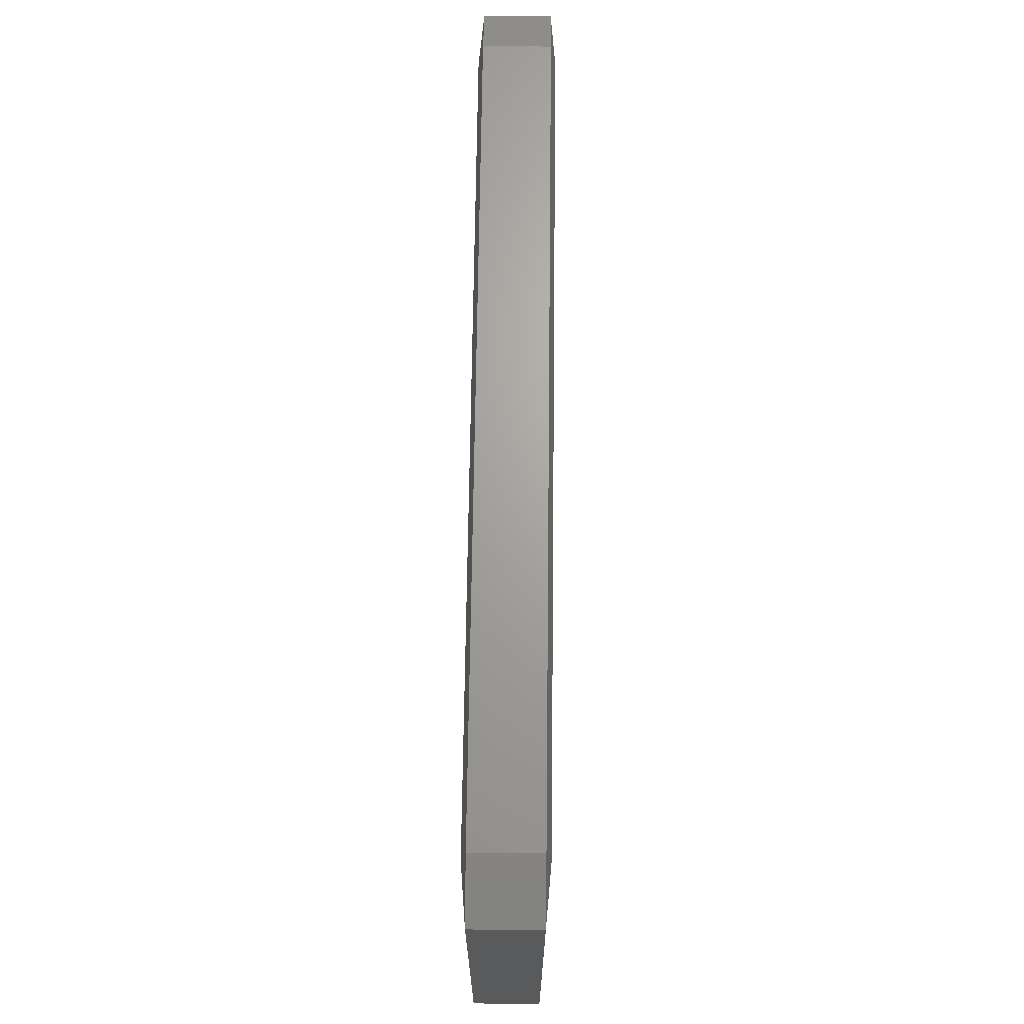
<metadata>
{"format":"stl","ext":"stl","renderer":"f3d","projection":"perspective","resolution":1024,"background":"white","views":[{"elev":67.4,"azim":-89.3,"up":"+Z"}]}
</metadata>
<code>
# stl→obj: 384 verts, 764 faces
v -0.04667 -0.003889 -0.0267
v -0.04667 -0.00445 -0.02333
v -0.0534 -0.003889 -0.02333
v -0.04667 -0.002778 -0.0267
v -0.0534 -0.002778 -0.02333
v -0.04667 -0.001667 -0.0267
v -0.0534 -0.001667 -0.02333
v -0.04667 -0.0005556 -0.0267
v -0.0534 -0.0005556 -0.02333
v -0.04667 0.0005556 -0.0267
v -0.0534 0.0005556 -0.02333
v -0.04667 0.001667 -0.0267
v -0.0534 0.001667 -0.02333
v -0.04667 0.002778 -0.0267
v -0.0534 0.002778 -0.02333
v -0.04667 0.003889 -0.0267
v -0.0534 0.003889 -0.02333
v -0.04667 0.00445 -0.02333
v -0.03333 -0.003889 -0.0267
v -0.03333 -0.00445 -0.02333
v -0.03333 -0.002778 -0.0267
v -0.03333 -0.001667 -0.0267
v -0.03333 -0.0005556 -0.0267
v -0.03333 0.0005556 -0.0267
v -0.03333 0.001667 -0.0267
v -0.03333 0.002778 -0.0267
v -0.03333 0.003889 -0.0267
v -0.03333 0.00445 -0.02333
v -0.02 -0.003889 -0.0267
v -0.02 -0.00445 -0.02333
v -0.02 -0.002778 -0.0267
v -0.02 -0.001667 -0.0267
v -0.02 -0.0005556 -0.0267
v -0.02 0.0005556 -0.0267
v -0.02 0.001667 -0.0267
v -0.02 0.002778 -0.0267
v -0.02 0.003889 -0.0267
v -0.02 0.00445 -0.02333
v -0.006667 -0.003889 -0.0267
v -0.006667 -0.00445 -0.02333
v -0.006667 -0.002778 -0.0267
v -0.006667 -0.001667 -0.0267
v -0.006667 -0.0005556 -0.0267
v -0.006667 0.0005556 -0.0267
v -0.006667 0.001667 -0.0267
v -0.006667 0.002778 -0.0267
v -0.006667 0.003889 -0.0267
v -0.006667 0.00445 -0.02333
v 0.006667 -0.003889 -0.0267
v 0.006667 -0.00445 -0.02333
v 0.006667 -0.002778 -0.0267
v 0.006667 -0.001667 -0.0267
v 0.006667 -0.0005556 -0.0267
v 0.006667 0.0005556 -0.0267
v 0.006667 0.001667 -0.0267
v 0.006667 0.002778 -0.0267
v 0.006667 0.003889 -0.0267
v 0.006667 0.00445 -0.02333
v 0.02 -0.003889 -0.0267
v 0.02 -0.00445 -0.02333
v 0.02 -0.002778 -0.0267
v 0.02 -0.001667 -0.0267
v 0.02 -0.0005556 -0.0267
v 0.02 0.0005556 -0.0267
v 0.02 0.001667 -0.0267
v 0.02 0.002778 -0.0267
v 0.02 0.003889 -0.0267
v 0.02 0.00445 -0.02333
v 0.03333 -0.003889 -0.0267
v 0.03333 -0.00445 -0.02333
v 0.03333 -0.002778 -0.0267
v 0.03333 -0.001667 -0.0267
v 0.03333 -0.0005556 -0.0267
v 0.03333 0.0005556 -0.0267
v 0.03333 0.001667 -0.0267
v 0.03333 0.002778 -0.0267
v 0.03333 0.003889 -0.0267
v 0.03333 0.00445 -0.02333
v 0.04667 -0.003889 -0.0267
v 0.04667 -0.00445 -0.02333
v 0.04667 -0.002778 -0.0267
v 0.04667 -0.001667 -0.0267
v 0.04667 -0.0005556 -0.0267
v 0.04667 0.0005556 -0.0267
v 0.04667 0.001667 -0.0267
v 0.04667 0.002778 -0.0267
v 0.04667 0.003889 -0.0267
v 0.04667 0.00445 -0.02333
v 0.0534 -0.003889 -0.02333
v 0.0534 -0.002778 -0.02333
v 0.0534 -0.001667 -0.02333
v 0.0534 -0.0005556 -0.02333
v 0.0534 0.0005556 -0.02333
v 0.0534 0.001667 -0.02333
v 0.0534 0.002778 -0.02333
v 0.0534 0.003889 -0.02333
v -0.04667 -0.00445 -0.01667
v -0.0534 -0.003889 -0.01667
v -0.0534 -0.002778 -0.01667
v -0.0534 -0.001667 -0.01667
v -0.0534 -0.0005556 -0.01667
v -0.0534 0.0005556 -0.01667
v -0.0534 0.001667 -0.01667
v -0.0534 0.002778 -0.01667
v -0.0534 0.003889 -0.01667
v -0.04667 0.00445 -0.01667
v -0.03333 -0.00445 -0.01667
v -0.03333 0.00445 -0.01667
v -0.02 -0.00445 -0.01667
v -0.02 0.00445 -0.01667
v -0.006667 -0.00445 -0.01667
v -0.006667 0.00445 -0.01667
v 0.006667 -0.00445 -0.01667
v 0.006667 0.00445 -0.01667
v 0.02 -0.00445 -0.01667
v 0.02 0.00445 -0.01667
v 0.03333 -0.00445 -0.01667
v 0.03333 0.00445 -0.01667
v 0.04667 -0.00445 -0.01667
v 0.04667 0.00445 -0.01667
v 0.0534 -0.003889 -0.01667
v 0.0534 -0.002778 -0.01667
v 0.0534 -0.001667 -0.01667
v 0.0534 -0.0005556 -0.01667
v 0.0534 0.0005556 -0.01667
v 0.0534 0.001667 -0.01667
v 0.0534 0.002778 -0.01667
v 0.0534 0.003889 -0.01667
v -0.04667 -0.00445 -0.01
v -0.0534 -0.003889 -0.01
v -0.0534 -0.002778 -0.01
v -0.0534 -0.001667 -0.01
v -0.0534 -0.0005556 -0.01
v -0.0534 0.0005556 -0.01
v -0.0534 0.001667 -0.01
v -0.0534 0.002778 -0.01
v -0.0534 0.003889 -0.01
v -0.04667 0.00445 -0.01
v -0.03333 -0.00445 -0.01
v -0.03333 0.00445 -0.01
v -0.02 -0.00445 -0.01
v -0.02 0.00445 -0.01
v -0.006667 -0.00445 -0.01
v -0.006667 0.00445 -0.01
v 0.006667 -0.00445 -0.01
v 0.006667 0.00445 -0.01
v 0.02 -0.00445 -0.01
v 0.02 0.00445 -0.01
v 0.03333 -0.00445 -0.01
v 0.03333 0.00445 -0.01
v 0.04667 -0.00445 -0.01
v 0.04667 0.00445 -0.01
v 0.0534 -0.003889 -0.01
v 0.0534 -0.002778 -0.01
v 0.0534 -0.001667 -0.01
v 0.0534 -0.0005556 -0.01
v 0.0534 0.0005556 -0.01
v 0.0534 0.001667 -0.01
v 0.0534 0.002778 -0.01
v 0.0534 0.003889 -0.01
v -0.04667 -0.00445 -0.003333
v -0.0534 -0.003889 -0.003333
v -0.0534 -0.002778 -0.003333
v -0.0534 -0.001667 -0.003333
v -0.0534 -0.0005556 -0.003333
v -0.0534 0.0005556 -0.003333
v -0.0534 0.001667 -0.003333
v -0.0534 0.002778 -0.003333
v -0.0534 0.003889 -0.003333
v -0.04667 0.00445 -0.003333
v -0.03333 -0.00445 -0.003333
v -0.03333 0.00445 -0.003333
v -0.02 -0.00445 -0.003333
v -0.02 0.00445 -0.003333
v -0.006667 -0.00445 -0.003333
v -0.006667 0.00445 -0.003333
v 0.006667 -0.00445 -0.003333
v 0.006667 0.00445 -0.003333
v 0.02 -0.00445 -0.003333
v 0.02 0.00445 -0.003333
v 0.03333 -0.00445 -0.003333
v 0.03333 0.00445 -0.003333
v 0.04667 -0.00445 -0.003333
v 0.04667 0.00445 -0.003333
v 0.0534 -0.003889 -0.003333
v 0.0534 -0.002778 -0.003333
v 0.0534 -0.001667 -0.003333
v 0.0534 -0.0005556 -0.003333
v 0.0534 0.0005556 -0.003333
v 0.0534 0.001667 -0.003333
v 0.0534 0.002778 -0.003333
v 0.0534 0.003889 -0.003333
v -0.04667 -0.00445 0.003333
v -0.0534 -0.003889 0.003333
v -0.0534 -0.002778 0.003333
v -0.0534 -0.001667 0.003333
v -0.0534 -0.0005556 0.003333
v -0.0534 0.0005556 0.003333
v -0.0534 0.001667 0.003333
v -0.0534 0.002778 0.003333
v -0.0534 0.003889 0.003333
v -0.04667 0.00445 0.003333
v -0.03333 -0.00445 0.003333
v -0.03333 0.00445 0.003333
v -0.02 -0.00445 0.003333
v -0.02 0.00445 0.003333
v -0.006667 -0.00445 0.003333
v -0.006667 0.00445 0.003333
v 0.006667 -0.00445 0.003333
v 0.006667 0.00445 0.003333
v 0.02 -0.00445 0.003333
v 0.02 0.00445 0.003333
v 0.03333 -0.00445 0.003333
v 0.03333 0.00445 0.003333
v 0.04667 -0.00445 0.003333
v 0.04667 0.00445 0.003333
v 0.0534 -0.003889 0.003333
v 0.0534 -0.002778 0.003333
v 0.0534 -0.001667 0.003333
v 0.0534 -0.0005556 0.003333
v 0.0534 0.0005556 0.003333
v 0.0534 0.001667 0.003333
v 0.0534 0.002778 0.003333
v 0.0534 0.003889 0.003333
v -0.04667 -0.00445 0.01
v -0.0534 -0.003889 0.01
v -0.0534 -0.002778 0.01
v -0.0534 -0.001667 0.01
v -0.0534 -0.0005556 0.01
v -0.0534 0.0005556 0.01
v -0.0534 0.001667 0.01
v -0.0534 0.002778 0.01
v -0.0534 0.003889 0.01
v -0.04667 0.00445 0.01
v -0.03333 -0.00445 0.01
v -0.03333 0.00445 0.01
v -0.02 -0.00445 0.01
v -0.02 0.00445 0.01
v -0.006667 -0.00445 0.01
v -0.006667 0.00445 0.01
v 0.006667 -0.00445 0.01
v 0.006667 0.00445 0.01
v 0.02 -0.00445 0.01
v 0.02 0.00445 0.01
v 0.03333 -0.00445 0.01
v 0.03333 0.00445 0.01
v 0.04667 -0.00445 0.01
v 0.04667 0.00445 0.01
v 0.0534 -0.003889 0.01
v 0.0534 -0.002778 0.01
v 0.0534 -0.001667 0.01
v 0.0534 -0.0005556 0.01
v 0.0534 0.0005556 0.01
v 0.0534 0.001667 0.01
v 0.0534 0.002778 0.01
v 0.0534 0.003889 0.01
v -0.04667 -0.00445 0.01667
v -0.0534 -0.003889 0.01667
v -0.0534 -0.002778 0.01667
v -0.0534 -0.001667 0.01667
v -0.0534 -0.0005556 0.01667
v -0.0534 0.0005556 0.01667
v -0.0534 0.001667 0.01667
v -0.0534 0.002778 0.01667
v -0.0534 0.003889 0.01667
v -0.04667 0.00445 0.01667
v -0.03333 -0.00445 0.01667
v -0.03333 0.00445 0.01667
v -0.02 -0.00445 0.01667
v -0.02 0.00445 0.01667
v -0.006667 -0.00445 0.01667
v -0.006667 0.00445 0.01667
v 0.006667 -0.00445 0.01667
v 0.006667 0.00445 0.01667
v 0.02 -0.00445 0.01667
v 0.02 0.00445 0.01667
v 0.03333 -0.00445 0.01667
v 0.03333 0.00445 0.01667
v 0.04667 -0.00445 0.01667
v 0.04667 0.00445 0.01667
v 0.0534 -0.003889 0.01667
v 0.0534 -0.002778 0.01667
v 0.0534 -0.001667 0.01667
v 0.0534 -0.0005556 0.01667
v 0.0534 0.0005556 0.01667
v 0.0534 0.001667 0.01667
v 0.0534 0.002778 0.01667
v 0.0534 0.003889 0.01667
v -0.04667 -0.00445 0.02333
v -0.0534 -0.003889 0.02333
v -0.0534 -0.002778 0.02333
v -0.0534 -0.001667 0.02333
v -0.0534 -0.0005556 0.02333
v -0.0534 0.0005556 0.02333
v -0.0534 0.001667 0.02333
v -0.0534 0.002778 0.02333
v -0.0534 0.003889 0.02333
v -0.04667 0.00445 0.02333
v -0.03333 -0.00445 0.02333
v -0.03333 0.00445 0.02333
v -0.02 -0.00445 0.02333
v -0.02 0.00445 0.02333
v -0.006667 -0.00445 0.02333
v -0.006667 0.00445 0.02333
v 0.006667 -0.00445 0.02333
v 0.006667 0.00445 0.02333
v 0.02 -0.00445 0.02333
v 0.02 0.00445 0.02333
v 0.03333 -0.00445 0.02333
v 0.03333 0.00445 0.02333
v 0.04667 -0.00445 0.02333
v 0.04667 0.00445 0.02333
v 0.0534 -0.003889 0.02333
v 0.0534 -0.002778 0.02333
v 0.0534 -0.001667 0.02333
v 0.0534 -0.0005556 0.02333
v 0.0534 0.0005556 0.02333
v 0.0534 0.001667 0.02333
v 0.0534 0.002778 0.02333
v 0.0534 0.003889 0.02333
v -0.04667 -0.003889 0.0267
v -0.04667 -0.002778 0.0267
v -0.04667 -0.001667 0.0267
v -0.04667 -0.0005556 0.0267
v -0.04667 0.0005556 0.0267
v -0.04667 0.001667 0.0267
v -0.04667 0.002778 0.0267
v -0.04667 0.003889 0.0267
v -0.03333 -0.003889 0.0267
v -0.03333 -0.002778 0.0267
v -0.03333 -0.001667 0.0267
v -0.03333 -0.0005556 0.0267
v -0.03333 0.0005556 0.0267
v -0.03333 0.001667 0.0267
v -0.03333 0.002778 0.0267
v -0.03333 0.003889 0.0267
v -0.02 -0.003889 0.0267
v -0.02 -0.002778 0.0267
v -0.02 -0.001667 0.0267
v -0.02 -0.0005556 0.0267
v -0.02 0.0005556 0.0267
v -0.02 0.001667 0.0267
v -0.02 0.002778 0.0267
v -0.02 0.003889 0.0267
v -0.006667 -0.003889 0.0267
v -0.006667 -0.002778 0.0267
v -0.006667 -0.001667 0.0267
v -0.006667 -0.0005556 0.0267
v -0.006667 0.0005556 0.0267
v -0.006667 0.001667 0.0267
v -0.006667 0.002778 0.0267
v -0.006667 0.003889 0.0267
v 0.006667 -0.003889 0.0267
v 0.006667 -0.002778 0.0267
v 0.006667 -0.001667 0.0267
v 0.006667 -0.0005556 0.0267
v 0.006667 0.0005556 0.0267
v 0.006667 0.001667 0.0267
v 0.006667 0.002778 0.0267
v 0.006667 0.003889 0.0267
v 0.02 -0.003889 0.0267
v 0.02 -0.002778 0.0267
v 0.02 -0.001667 0.0267
v 0.02 -0.0005556 0.0267
v 0.02 0.0005556 0.0267
v 0.02 0.001667 0.0267
v 0.02 0.002778 0.0267
v 0.02 0.003889 0.0267
v 0.03333 -0.003889 0.0267
v 0.03333 -0.002778 0.0267
v 0.03333 -0.001667 0.0267
v 0.03333 -0.0005556 0.0267
v 0.03333 0.0005556 0.0267
v 0.03333 0.001667 0.0267
v 0.03333 0.002778 0.0267
v 0.03333 0.003889 0.0267
v 0.04667 -0.003889 0.0267
v 0.04667 -0.002778 0.0267
v 0.04667 -0.001667 0.0267
v 0.04667 -0.0005556 0.0267
v 0.04667 0.0005556 0.0267
v 0.04667 0.001667 0.0267
v 0.04667 0.002778 0.0267
v 0.04667 0.003889 0.0267
f 1 2 3
f 1 3 4
f 4 3 5
f 4 5 6
f 6 5 7
f 6 7 8
f 8 7 9
f 8 9 10
f 10 9 11
f 10 11 12
f 12 11 13
f 12 13 14
f 14 13 15
f 14 15 16
f 16 15 17
f 16 17 18
f 1 19 2
f 2 19 20
f 1 4 19
f 19 4 21
f 4 6 21
f 21 6 22
f 6 8 22
f 22 8 23
f 8 10 23
f 23 10 24
f 10 12 24
f 24 12 25
f 12 14 25
f 25 14 26
f 14 16 26
f 26 16 27
f 16 18 27
f 27 18 28
f 19 29 20
f 20 29 30
f 19 21 29
f 29 21 31
f 21 22 31
f 31 22 32
f 22 23 32
f 32 23 33
f 23 24 33
f 33 24 34
f 24 25 34
f 34 25 35
f 25 26 35
f 35 26 36
f 26 27 36
f 36 27 37
f 27 28 37
f 37 28 38
f 29 39 30
f 30 39 40
f 29 31 39
f 39 31 41
f 31 32 41
f 41 32 42
f 32 33 42
f 42 33 43
f 33 34 43
f 43 34 44
f 34 35 44
f 44 35 45
f 35 36 45
f 45 36 46
f 36 37 46
f 46 37 47
f 37 38 47
f 47 38 48
f 39 49 40
f 40 49 50
f 39 41 49
f 49 41 51
f 41 42 51
f 51 42 52
f 42 43 52
f 52 43 53
f 43 44 53
f 53 44 54
f 44 45 54
f 54 45 55
f 45 46 55
f 55 46 56
f 46 47 56
f 56 47 57
f 47 48 57
f 57 48 58
f 49 59 50
f 50 59 60
f 49 51 59
f 59 51 61
f 51 52 61
f 61 52 62
f 52 53 62
f 62 53 63
f 53 54 63
f 63 54 64
f 54 55 64
f 64 55 65
f 55 56 65
f 65 56 66
f 56 57 66
f 66 57 67
f 57 58 67
f 67 58 68
f 59 69 60
f 60 69 70
f 59 61 69
f 69 61 71
f 61 62 71
f 71 62 72
f 62 63 72
f 72 63 73
f 63 64 73
f 73 64 74
f 64 65 74
f 74 65 75
f 65 66 75
f 75 66 76
f 66 67 76
f 76 67 77
f 67 68 77
f 77 68 78
f 69 79 70
f 70 79 80
f 69 71 79
f 79 71 81
f 71 72 81
f 81 72 82
f 72 73 82
f 82 73 83
f 73 74 83
f 83 74 84
f 74 75 84
f 84 75 85
f 75 76 85
f 85 76 86
f 76 77 86
f 86 77 87
f 77 78 87
f 87 78 88
f 79 89 80
f 79 81 89
f 89 81 90
f 81 82 90
f 90 82 91
f 82 83 91
f 91 83 92
f 83 84 92
f 92 84 93
f 84 85 93
f 93 85 94
f 85 86 94
f 94 86 95
f 86 87 95
f 95 87 96
f 87 88 96
f 2 97 3
f 3 97 98
f 3 98 5
f 5 98 99
f 5 99 7
f 7 99 100
f 7 100 9
f 9 100 101
f 9 101 11
f 11 101 102
f 11 102 13
f 13 102 103
f 13 103 15
f 15 103 104
f 15 104 17
f 17 104 105
f 17 105 18
f 18 105 106
f 20 107 2
f 2 107 97
f 28 18 108
f 108 18 106
f 30 109 20
f 20 109 107
f 38 28 110
f 110 28 108
f 40 111 30
f 30 111 109
f 48 38 112
f 112 38 110
f 50 113 40
f 40 113 111
f 58 48 114
f 114 48 112
f 60 115 50
f 50 115 113
f 68 58 116
f 116 58 114
f 70 117 60
f 60 117 115
f 78 68 118
f 118 68 116
f 80 119 70
f 70 119 117
f 88 78 120
f 120 78 118
f 80 89 119
f 119 89 121
f 89 90 121
f 121 90 122
f 90 91 122
f 122 91 123
f 91 92 123
f 123 92 124
f 92 93 124
f 124 93 125
f 93 94 125
f 125 94 126
f 94 95 126
f 126 95 127
f 95 96 127
f 127 96 128
f 96 88 128
f 128 88 120
f 97 129 98
f 98 129 130
f 98 130 99
f 99 130 131
f 99 131 100
f 100 131 132
f 100 132 101
f 101 132 133
f 101 133 102
f 102 133 134
f 102 134 103
f 103 134 135
f 103 135 104
f 104 135 136
f 104 136 105
f 105 136 137
f 105 137 106
f 106 137 138
f 107 139 97
f 97 139 129
f 108 106 140
f 140 106 138
f 109 141 107
f 107 141 139
f 110 108 142
f 142 108 140
f 111 143 109
f 109 143 141
f 112 110 144
f 144 110 142
f 113 145 111
f 111 145 143
f 114 112 146
f 146 112 144
f 115 147 113
f 113 147 145
f 116 114 148
f 148 114 146
f 117 149 115
f 115 149 147
f 118 116 150
f 150 116 148
f 119 151 117
f 117 151 149
f 120 118 152
f 152 118 150
f 119 121 151
f 151 121 153
f 121 122 153
f 153 122 154
f 122 123 154
f 154 123 155
f 123 124 155
f 155 124 156
f 124 125 156
f 156 125 157
f 125 126 157
f 157 126 158
f 126 127 158
f 158 127 159
f 127 128 159
f 159 128 160
f 128 120 160
f 160 120 152
f 129 161 130
f 130 161 162
f 130 162 131
f 131 162 163
f 131 163 132
f 132 163 164
f 132 164 133
f 133 164 165
f 133 165 134
f 134 165 166
f 134 166 135
f 135 166 167
f 135 167 136
f 136 167 168
f 136 168 137
f 137 168 169
f 137 169 138
f 138 169 170
f 139 171 129
f 129 171 161
f 140 138 172
f 172 138 170
f 141 173 139
f 139 173 171
f 142 140 174
f 174 140 172
f 143 175 141
f 141 175 173
f 144 142 176
f 176 142 174
f 145 177 143
f 143 177 175
f 146 144 178
f 178 144 176
f 147 179 145
f 145 179 177
f 148 146 180
f 180 146 178
f 149 181 147
f 147 181 179
f 150 148 182
f 182 148 180
f 151 183 149
f 149 183 181
f 152 150 184
f 184 150 182
f 151 153 183
f 183 153 185
f 153 154 185
f 185 154 186
f 154 155 186
f 186 155 187
f 155 156 187
f 187 156 188
f 156 157 188
f 188 157 189
f 157 158 189
f 189 158 190
f 158 159 190
f 190 159 191
f 159 160 191
f 191 160 192
f 160 152 192
f 192 152 184
f 161 193 162
f 162 193 194
f 162 194 163
f 163 194 195
f 163 195 164
f 164 195 196
f 164 196 165
f 165 196 197
f 165 197 166
f 166 197 198
f 166 198 167
f 167 198 199
f 167 199 168
f 168 199 200
f 168 200 169
f 169 200 201
f 169 201 170
f 170 201 202
f 171 203 161
f 161 203 193
f 172 170 204
f 204 170 202
f 173 205 171
f 171 205 203
f 174 172 206
f 206 172 204
f 175 207 173
f 173 207 205
f 176 174 208
f 208 174 206
f 177 209 175
f 175 209 207
f 178 176 210
f 210 176 208
f 179 211 177
f 177 211 209
f 180 178 212
f 212 178 210
f 181 213 179
f 179 213 211
f 182 180 214
f 214 180 212
f 183 215 181
f 181 215 213
f 184 182 216
f 216 182 214
f 183 185 215
f 215 185 217
f 185 186 217
f 217 186 218
f 186 187 218
f 218 187 219
f 187 188 219
f 219 188 220
f 188 189 220
f 220 189 221
f 189 190 221
f 221 190 222
f 190 191 222
f 222 191 223
f 191 192 223
f 223 192 224
f 192 184 224
f 224 184 216
f 193 225 194
f 194 225 226
f 194 226 195
f 195 226 227
f 195 227 196
f 196 227 228
f 196 228 197
f 197 228 229
f 197 229 198
f 198 229 230
f 198 230 199
f 199 230 231
f 199 231 200
f 200 231 232
f 200 232 201
f 201 232 233
f 201 233 202
f 202 233 234
f 203 235 193
f 193 235 225
f 204 202 236
f 236 202 234
f 205 237 203
f 203 237 235
f 206 204 238
f 238 204 236
f 207 239 205
f 205 239 237
f 208 206 240
f 240 206 238
f 209 241 207
f 207 241 239
f 210 208 242
f 242 208 240
f 211 243 209
f 209 243 241
f 212 210 244
f 244 210 242
f 213 245 211
f 211 245 243
f 214 212 246
f 246 212 244
f 215 247 213
f 213 247 245
f 216 214 248
f 248 214 246
f 215 217 247
f 247 217 249
f 217 218 249
f 249 218 250
f 218 219 250
f 250 219 251
f 219 220 251
f 251 220 252
f 220 221 252
f 252 221 253
f 221 222 253
f 253 222 254
f 222 223 254
f 254 223 255
f 223 224 255
f 255 224 256
f 224 216 256
f 256 216 248
f 225 257 226
f 226 257 258
f 226 258 227
f 227 258 259
f 227 259 228
f 228 259 260
f 228 260 229
f 229 260 261
f 229 261 230
f 230 261 262
f 230 262 231
f 231 262 263
f 231 263 232
f 232 263 264
f 232 264 233
f 233 264 265
f 233 265 234
f 234 265 266
f 235 267 225
f 225 267 257
f 236 234 268
f 268 234 266
f 237 269 235
f 235 269 267
f 238 236 270
f 270 236 268
f 239 271 237
f 237 271 269
f 240 238 272
f 272 238 270
f 241 273 239
f 239 273 271
f 242 240 274
f 274 240 272
f 243 275 241
f 241 275 273
f 244 242 276
f 276 242 274
f 245 277 243
f 243 277 275
f 246 244 278
f 278 244 276
f 247 279 245
f 245 279 277
f 248 246 280
f 280 246 278
f 247 249 279
f 279 249 281
f 249 250 281
f 281 250 282
f 250 251 282
f 282 251 283
f 251 252 283
f 283 252 284
f 252 253 284
f 284 253 285
f 253 254 285
f 285 254 286
f 254 255 286
f 286 255 287
f 255 256 287
f 287 256 288
f 256 248 288
f 288 248 280
f 257 289 258
f 258 289 290
f 258 290 259
f 259 290 291
f 259 291 260
f 260 291 292
f 260 292 261
f 261 292 293
f 261 293 262
f 262 293 294
f 262 294 263
f 263 294 295
f 263 295 264
f 264 295 296
f 264 296 265
f 265 296 297
f 265 297 266
f 266 297 298
f 267 299 257
f 257 299 289
f 268 266 300
f 300 266 298
f 269 301 267
f 267 301 299
f 270 268 302
f 302 268 300
f 271 303 269
f 269 303 301
f 272 270 304
f 304 270 302
f 273 305 271
f 271 305 303
f 274 272 306
f 306 272 304
f 275 307 273
f 273 307 305
f 276 274 308
f 308 274 306
f 277 309 275
f 275 309 307
f 278 276 310
f 310 276 308
f 279 311 277
f 277 311 309
f 280 278 312
f 312 278 310
f 279 281 311
f 311 281 313
f 281 282 313
f 313 282 314
f 282 283 314
f 314 283 315
f 283 284 315
f 315 284 316
f 284 285 316
f 316 285 317
f 285 286 317
f 317 286 318
f 286 287 318
f 318 287 319
f 287 288 319
f 319 288 320
f 288 280 320
f 320 280 312
f 289 321 290
f 290 321 291
f 291 321 322
f 291 322 292
f 292 322 323
f 292 323 293
f 293 323 324
f 293 324 294
f 294 324 325
f 294 325 295
f 295 325 326
f 295 326 296
f 296 326 327
f 296 327 297
f 297 327 328
f 297 328 298
f 299 329 289
f 289 329 321
f 321 329 322
f 322 329 330
f 322 330 323
f 323 330 331
f 323 331 324
f 324 331 332
f 324 332 325
f 325 332 333
f 325 333 326
f 326 333 334
f 326 334 327
f 327 334 335
f 327 335 328
f 328 335 336
f 300 298 336
f 336 298 328
f 301 337 299
f 299 337 329
f 329 337 330
f 330 337 338
f 330 338 331
f 331 338 339
f 331 339 332
f 332 339 340
f 332 340 333
f 333 340 341
f 333 341 334
f 334 341 342
f 334 342 335
f 335 342 343
f 335 343 336
f 336 343 344
f 302 300 344
f 344 300 336
f 303 345 301
f 301 345 337
f 337 345 338
f 338 345 346
f 338 346 339
f 339 346 347
f 339 347 340
f 340 347 348
f 340 348 341
f 341 348 349
f 341 349 342
f 342 349 350
f 342 350 343
f 343 350 351
f 343 351 344
f 344 351 352
f 304 302 352
f 352 302 344
f 305 353 303
f 303 353 345
f 345 353 346
f 346 353 354
f 346 354 347
f 347 354 355
f 347 355 348
f 348 355 356
f 348 356 349
f 349 356 357
f 349 357 350
f 350 357 358
f 350 358 351
f 351 358 359
f 351 359 352
f 352 359 360
f 306 304 360
f 360 304 352
f 307 361 305
f 305 361 353
f 353 361 354
f 354 361 362
f 354 362 355
f 355 362 363
f 355 363 356
f 356 363 364
f 356 364 357
f 357 364 365
f 357 365 358
f 358 365 366
f 358 366 359
f 359 366 367
f 359 367 360
f 360 367 368
f 308 306 368
f 368 306 360
f 309 369 307
f 307 369 361
f 361 369 362
f 362 369 370
f 362 370 363
f 363 370 371
f 363 371 364
f 364 371 372
f 364 372 365
f 365 372 373
f 365 373 366
f 366 373 374
f 366 374 367
f 367 374 375
f 367 375 368
f 368 375 376
f 310 308 376
f 376 308 368
f 311 377 309
f 309 377 369
f 369 377 370
f 370 377 378
f 370 378 371
f 371 378 379
f 371 379 372
f 372 379 380
f 372 380 373
f 373 380 381
f 373 381 374
f 374 381 382
f 374 382 375
f 375 382 383
f 375 383 376
f 376 383 384
f 312 310 384
f 384 310 376
f 311 313 377
f 313 314 377
f 377 314 378
f 314 315 378
f 378 315 379
f 315 316 379
f 379 316 380
f 316 317 380
f 380 317 381
f 317 318 381
f 381 318 382
f 318 319 382
f 382 319 383
f 319 320 383
f 383 320 384
f 320 312 384

</code>
